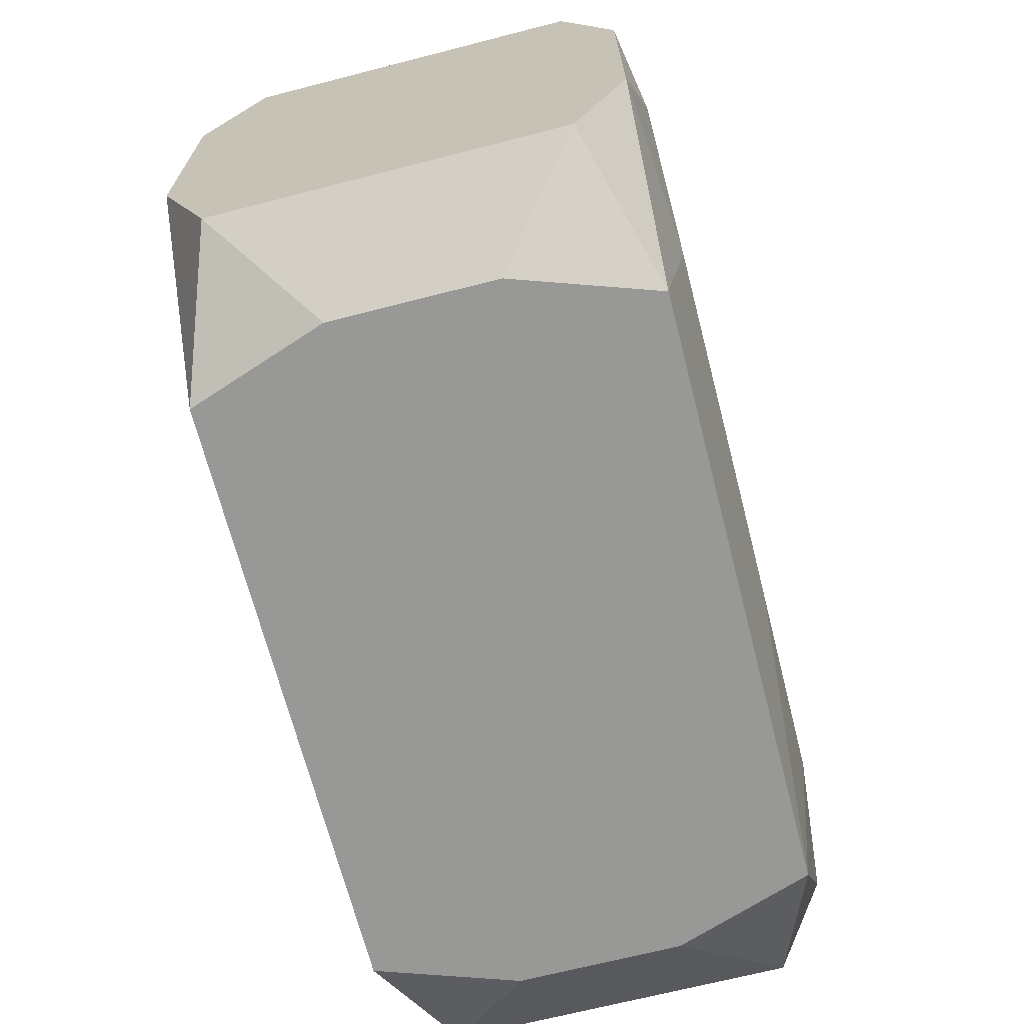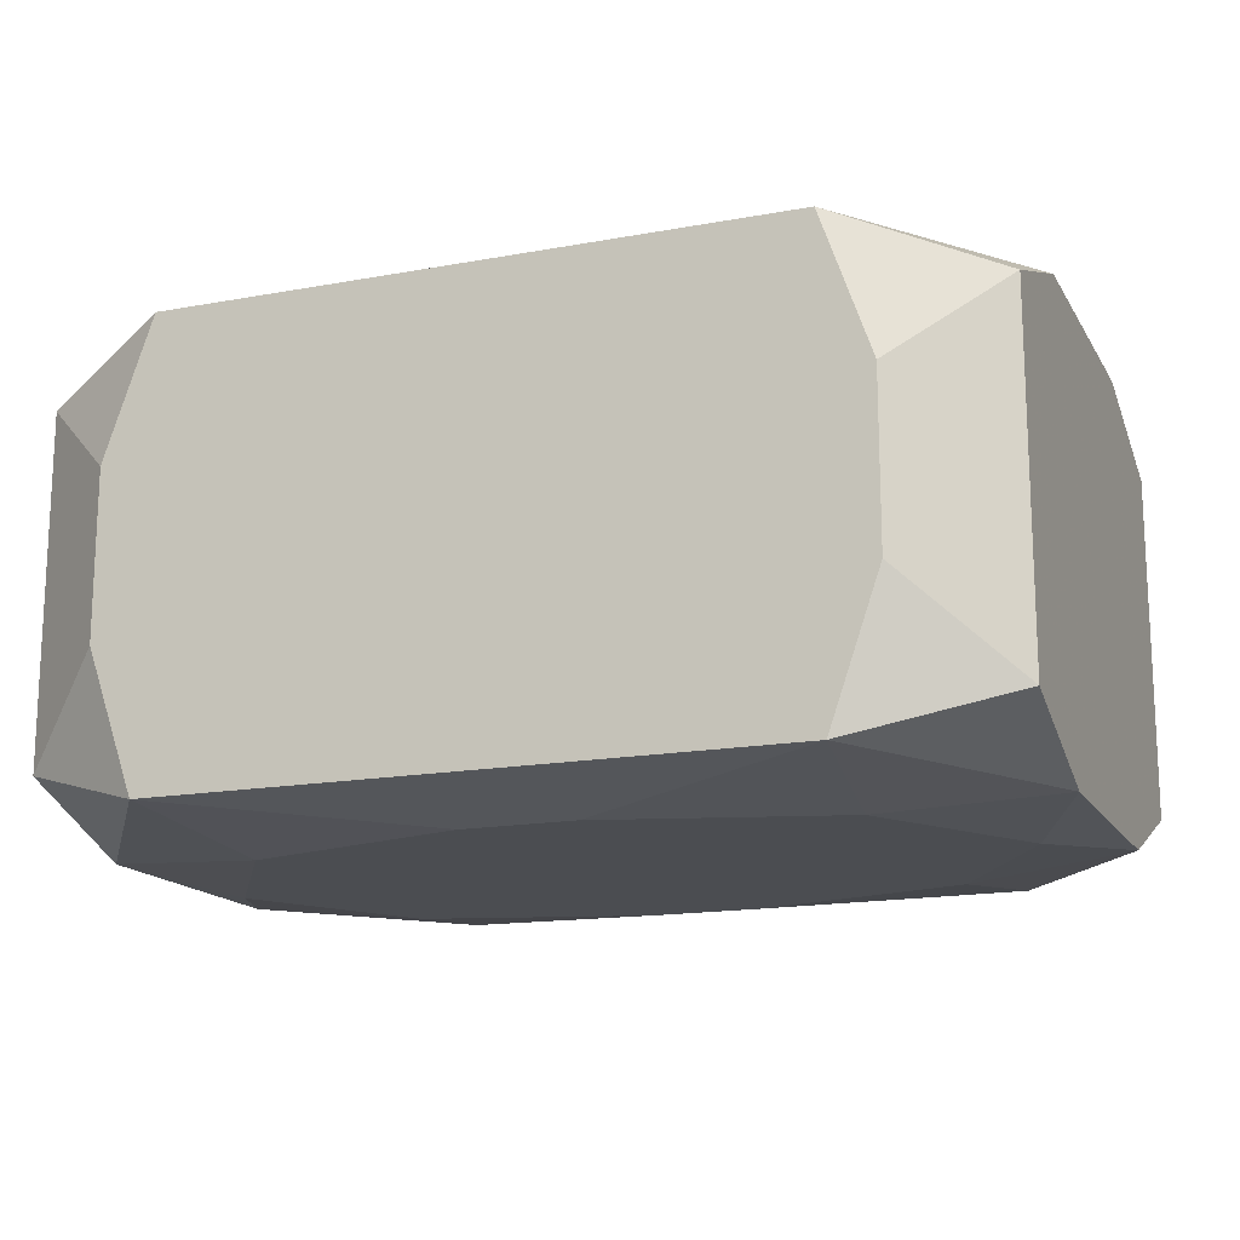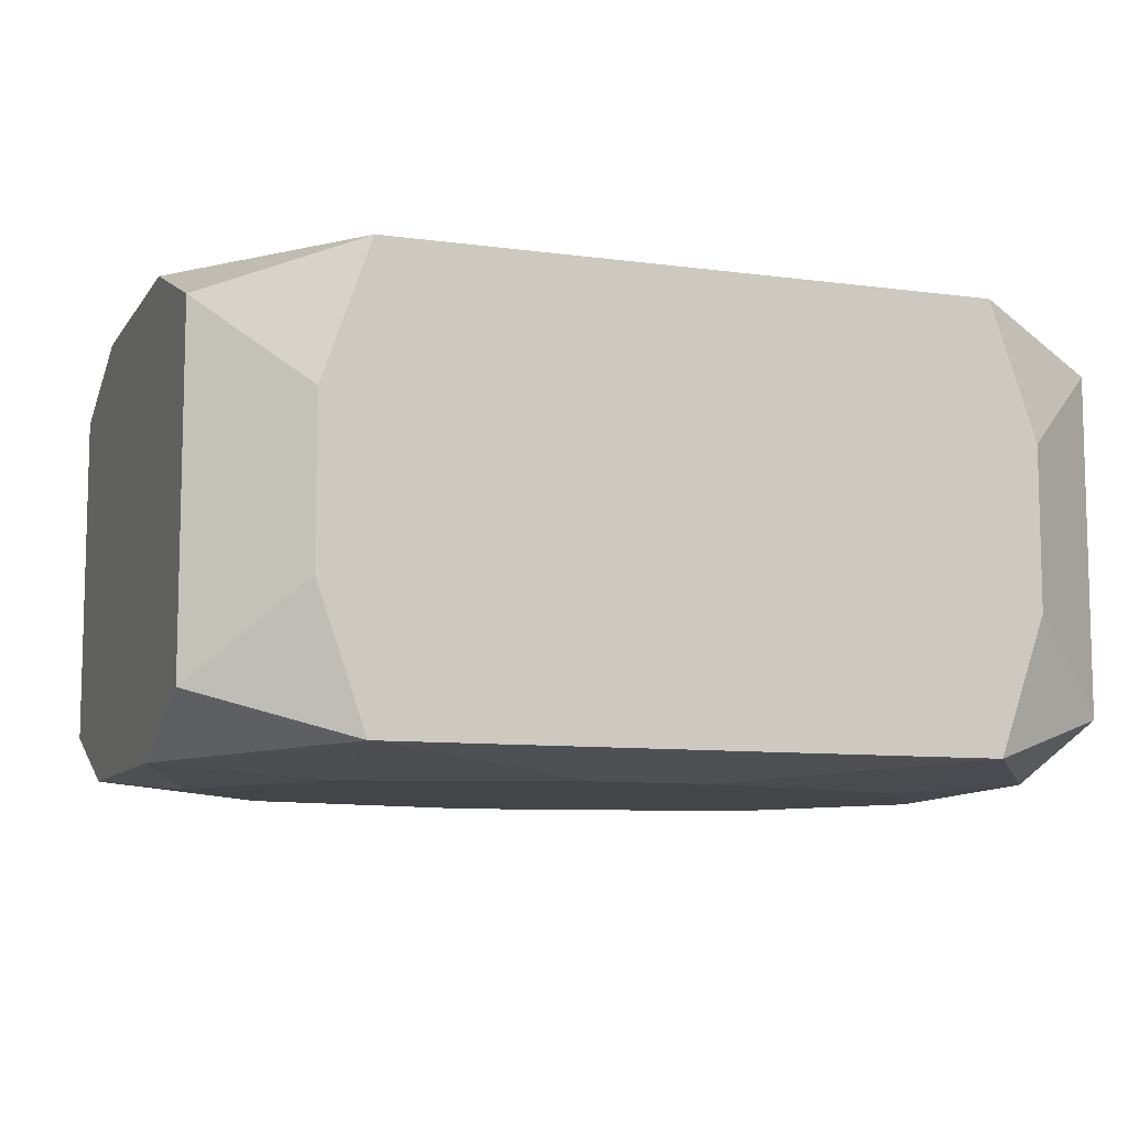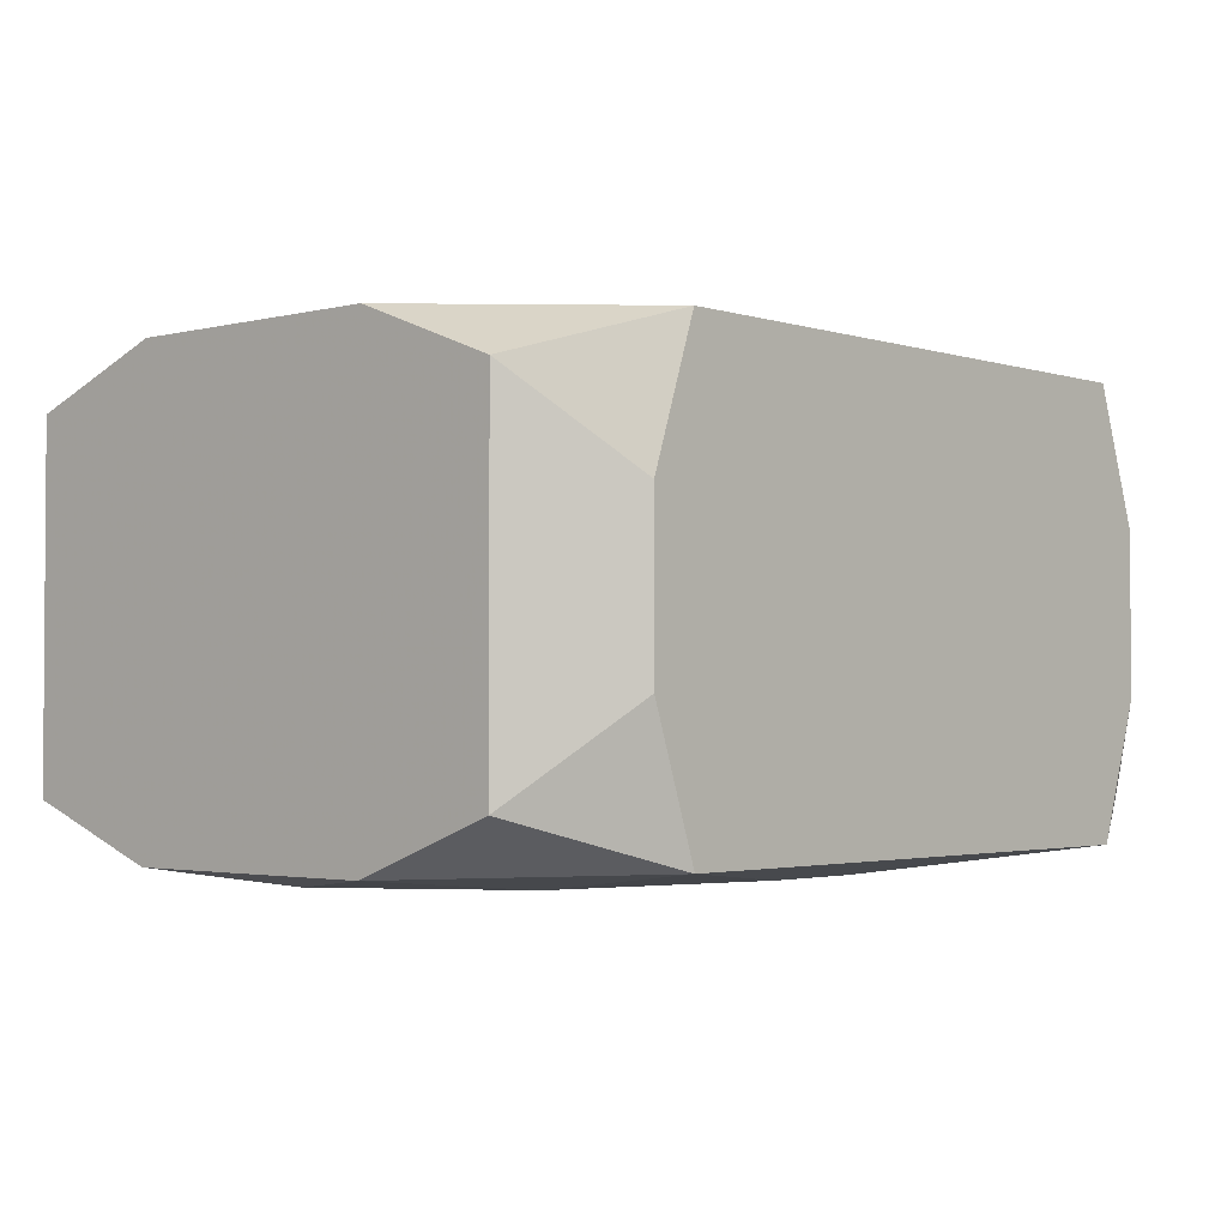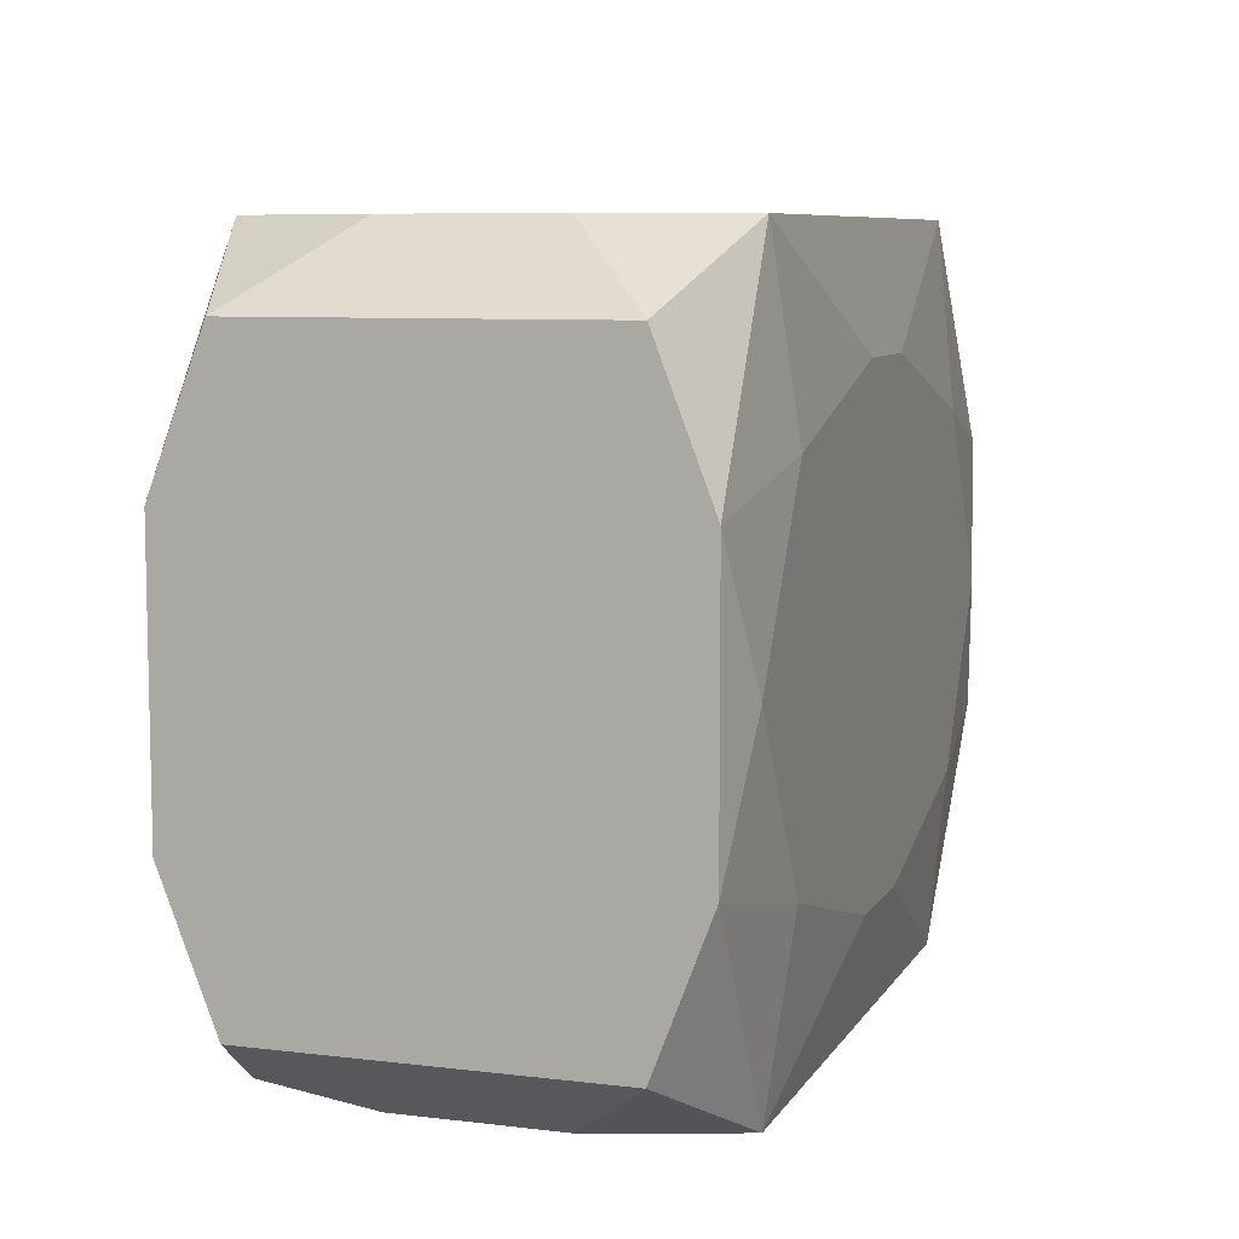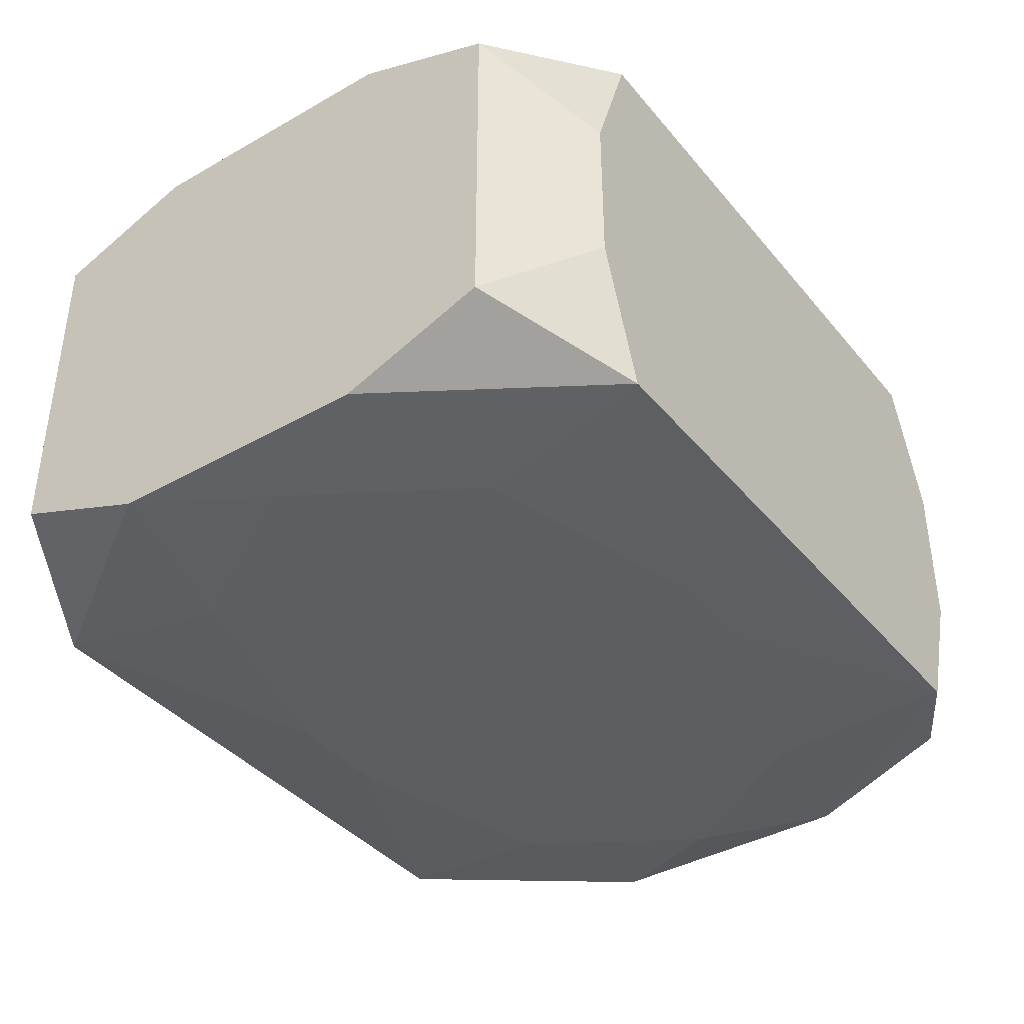
<metadata>
{"format":"obj","ext":"obj","renderer":"f3d","projection":"perspective","resolution":1024,"background":"white","views":[{"elev":-68.4,"azim":104.4,"up":"+Y"},{"elev":-15.9,"azim":-159.0,"up":"+Z"},{"elev":-9.1,"azim":160.1,"up":"+Z"},{"elev":-2.4,"azim":-48.2,"up":"+Z"},{"elev":7.9,"azim":-71.4,"up":"+Y"},{"elev":-39.3,"azim":-54.7,"up":"+Z"}]}
</metadata>
<code>
v -0 0 0.01591
v 0 0.02342 0
v -0 0.02342 0.01448
v -0.00364 -0.01572 0.01591
v -0.00364 -0.01572 -0.01591
v -0.00364 0.01572 0.01591
v -0.00364 0.01572 -0.01591
v 0.009833 -0.006077 0.01591
v 0.009833 -0.01359 0.01591
v 0.009833 -0.01359 -0.01591
v 0.009833 0.006077 -0.01591
v -0.01863 0.01151 0.01591
v -0.01863 0.01151 -0.01591
v -0.01863 -0.01151 0.01591
v -0.01863 -0.01151 -0.01591
v 0.02574 0 0.01591
v 0.02574 0 -0.01591
v -0.01178 0.02342 0.007056
v -0.008946 0.02342 -0.01448
v -0.008946 0.02342 0.01448
v -0.008946 -0.02342 -0.01448
v -0.008946 -0.02342 0.01448
v 0.02978 0.0184 0
v 0.02978 0.0184 0.01137
v 0.02978 0.0184 -0.01137
v 0.02978 0.008971 -0.01498
v 0.02978 0.008971 0.01498
v 0.02978 -0.008971 -0.01498
v 0.02978 -0.008971 0.01498
v 0.02978 -0.0184 0
v 0.02978 -0.0184 0.01137
v 0.02978 -0.0184 -0.01137
v 0.02978 -0.008231 0.005087
v 0.02 0.02342 -0.01448
v 0.02 0.02342 0.01448
v 0.02 -0.02342 -0.01448
v 0.02 -0.02342 0.01448
v 0.02315 0.02342 0.005359
v 0.02315 0.02342 -0.005359
v 0.02315 -0.02342 0.005359
v 0.02315 -0.02342 -0.005359
v -0.02315 0.02342 0.005359
v -0.02315 0.02342 -0.005359
v -0.02315 -0.02342 0.005359
v -0.02315 -0.02342 -0.005359
v -0.02 0.02342 -0.01448
v -0.02 0.02342 0.01448
v -0.02 -0.02342 -0.01448
v -0.02 -0.02342 0.01448
v -0.02978 0 -0
v -0.02978 0 -0.00846
v -0.02978 0.0184 -0
v -0.02978 0.0184 0.01137
v -0.02978 0.0184 -0.01137
v -0.02978 0.008971 -0.01498
v -0.02978 0.008971 0.01498
v -0.02978 -0.008971 -0.01498
v -0.02978 -0.008971 0.01498
v -0.02978 -0.0184 -0
v -0.02978 -0.0184 0.01137
v -0.02978 -0.0184 -0.01137
v 0.008946 0.02342 -0.01448
v 0.008946 0.02342 0.01448
v 0.008946 -0.02342 -0.01448
v 0.008946 -0.02342 0.01448
v 0.01178 0.02342 -0.007056
v -0.02574 0 0.01591
v -0.02574 0 -0.01591
v 0.01863 0.01151 0.01591
v 0.01863 0.01151 -0.01591
v 0.01863 -0.01151 0.01591
v 0.01863 -0.01151 -0.01591
v -0.009833 0.006077 0.01591
v -0.006654 0.02342 -0
v 0.00364 -0.01572 0.01591
v 0.00364 -0.01572 -0.01591
v 0.00364 0.01572 0.01591
v 0.00364 0.01572 -0.01591
f 74 18 2
f 29 71 37
f 27 35 69
f 69 35 77
f 63 18 3
f 63 2 18
f 24 35 27
f 6 47 12
f 6 69 77
f 77 35 6
f 26 34 25
f 25 34 39
f 25 28 26
f 32 28 25
f 74 2 66
f 2 63 66
f 33 32 27
f 31 29 37
f 32 33 31
f 27 29 31
f 31 33 27
f 37 71 75
f 8 4 9
f 9 75 71
f 4 75 9
f 36 28 32
f 32 41 36
f 71 29 16
f 16 29 27
f 27 69 16
f 16 9 71
f 8 9 16
f 1 8 16
f 16 6 1
f 69 6 16
f 35 24 38
f 38 63 35
f 39 66 38
f 38 66 63
f 47 6 20
f 20 6 35
f 3 18 20
f 18 47 20
f 1 6 73
f 73 6 12
f 12 67 73
f 23 25 39
f 39 38 23
f 23 38 24
f 23 24 27
f 27 32 23
f 32 25 23
f 62 7 19
f 34 7 62
f 39 34 62
f 62 66 39
f 70 34 26
f 40 31 37
f 40 41 32
f 21 64 40
f 64 36 40
f 40 36 41
f 14 67 58
f 58 49 14
f 14 49 4
f 14 8 1
f 14 4 8
f 1 73 14
f 14 73 67
f 22 75 4
f 4 49 22
f 22 49 44
f 22 44 21
f 28 36 72
f 44 49 60
f 60 45 44
f 60 59 45
f 60 49 58
f 58 59 60
f 78 7 34
f 34 70 78
f 78 70 7
f 30 40 32
f 31 40 30
f 37 75 65
f 75 22 65
f 65 40 37
f 21 40 65
f 65 22 21
f 76 72 36
f 76 36 64
f 28 72 17
f 26 28 17
f 17 70 26
f 46 18 74
f 19 7 46
f 74 66 46
f 66 62 46
f 72 76 10
f 10 17 72
f 50 59 58
f 50 51 59
f 45 59 61
f 59 51 61
f 42 47 18
f 18 46 42
f 17 10 11
f 7 70 11
f 70 17 11
f 56 50 58
f 51 50 56
f 58 67 56
f 54 51 56
f 12 47 56
f 56 67 12
f 45 61 48
f 21 44 48
f 44 45 48
f 48 5 76
f 48 76 64
f 55 51 54
f 54 46 55
f 43 46 54
f 43 42 46
f 54 52 43
f 52 42 43
f 54 56 53
f 53 56 47
f 47 42 53
f 53 42 52
f 57 48 61
f 57 61 51
f 51 55 57
f 13 55 46
f 13 46 7
f 68 57 55
f 55 13 68
f 68 13 7
f 7 11 68
f 68 11 10
f 15 10 76
f 15 68 10
f 76 5 15
f 57 68 15
f 5 48 15
f 48 57 15

</code>
